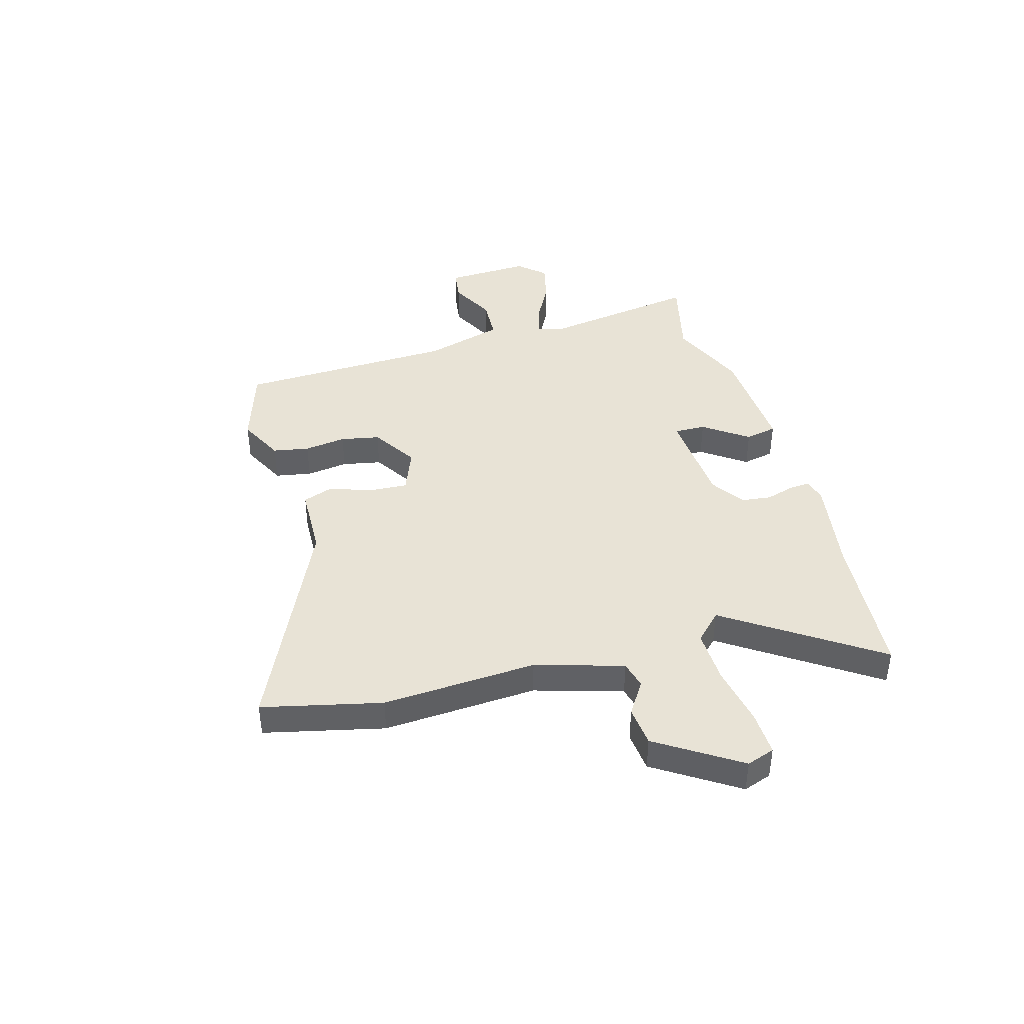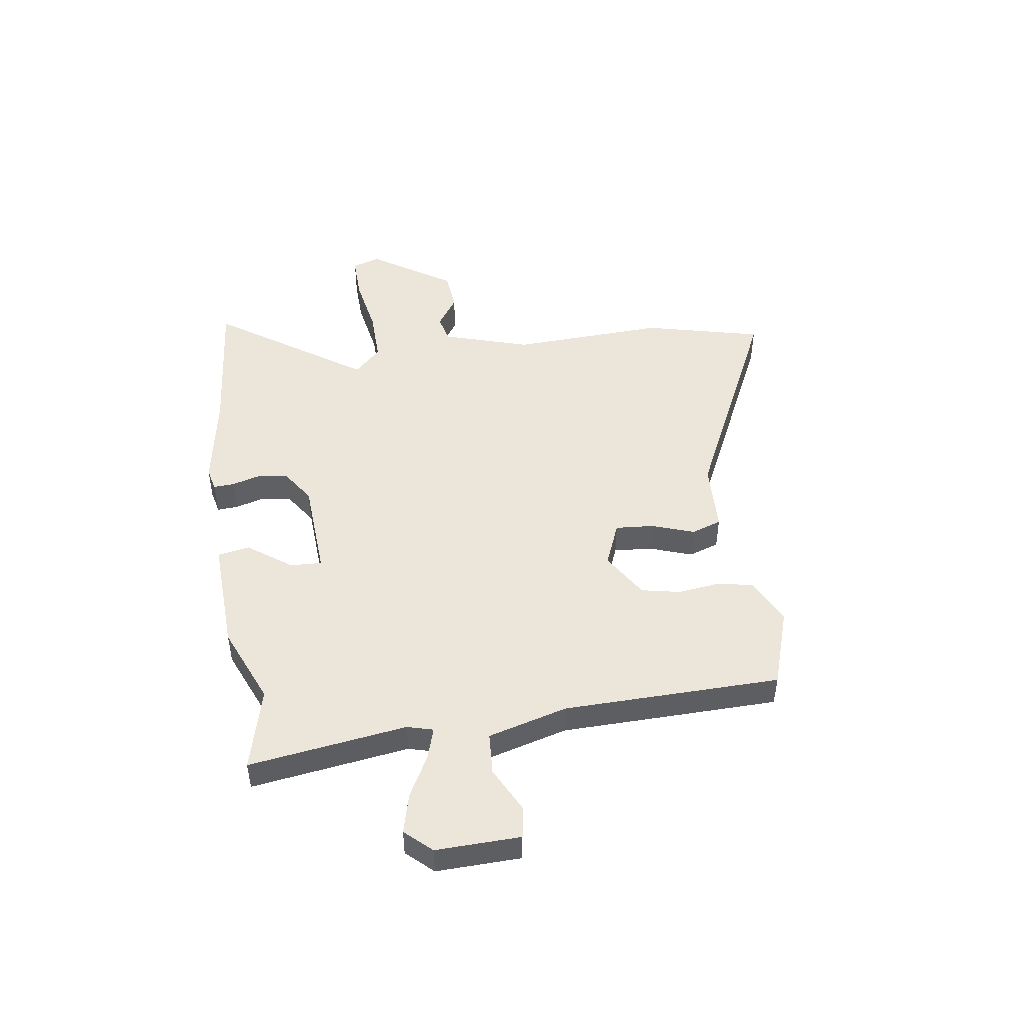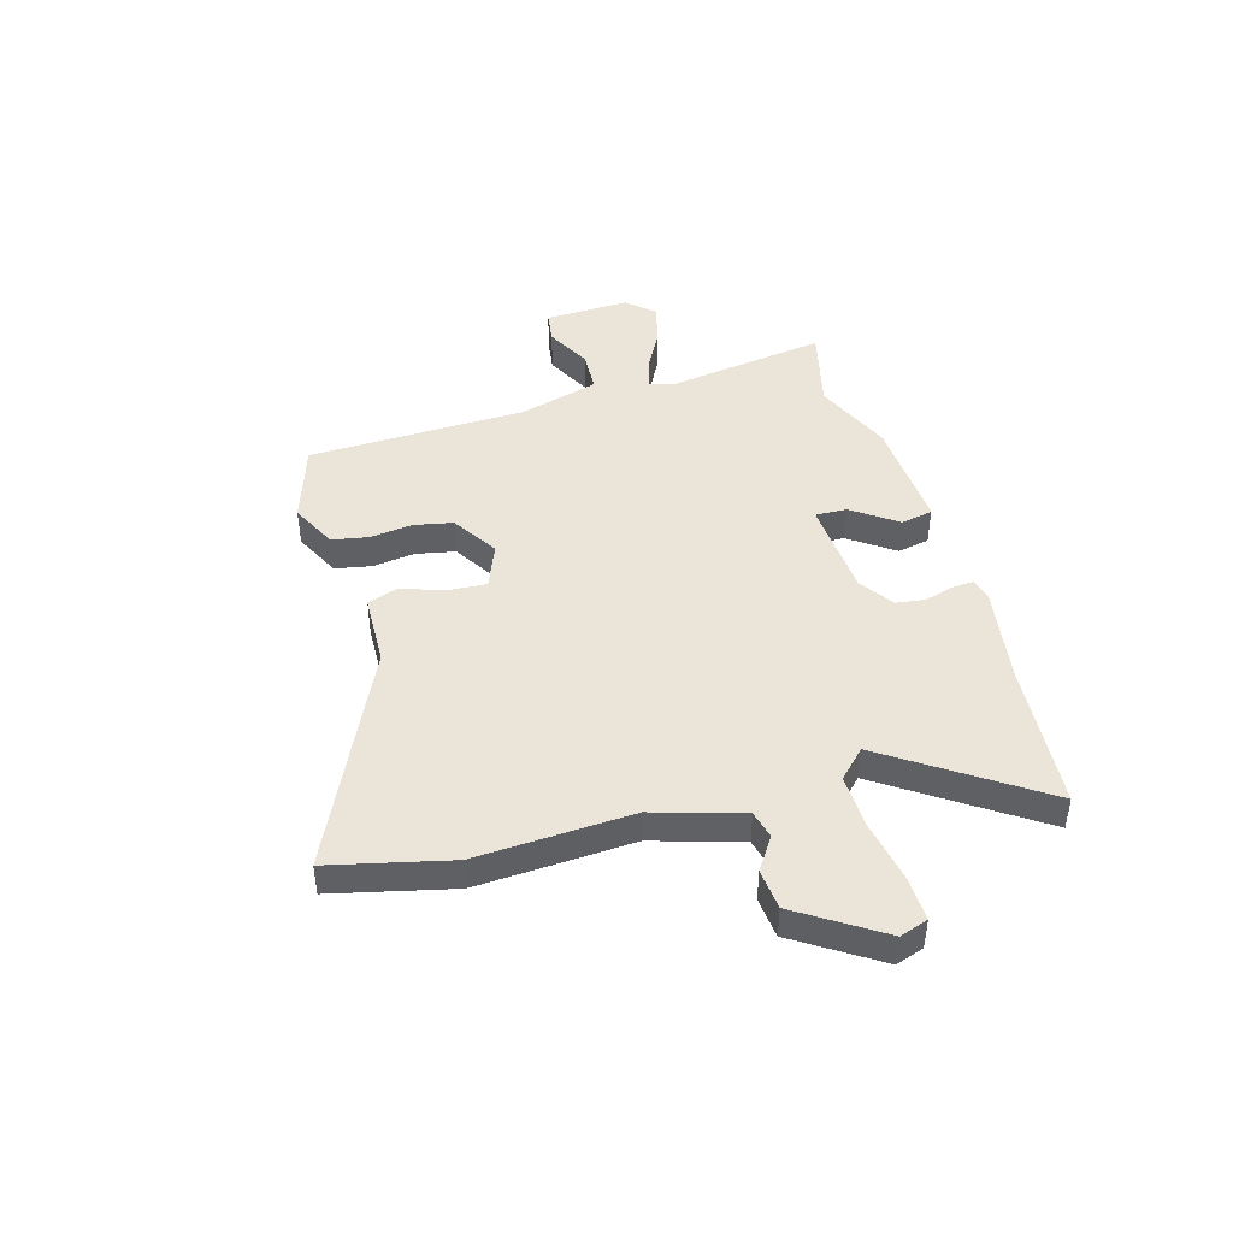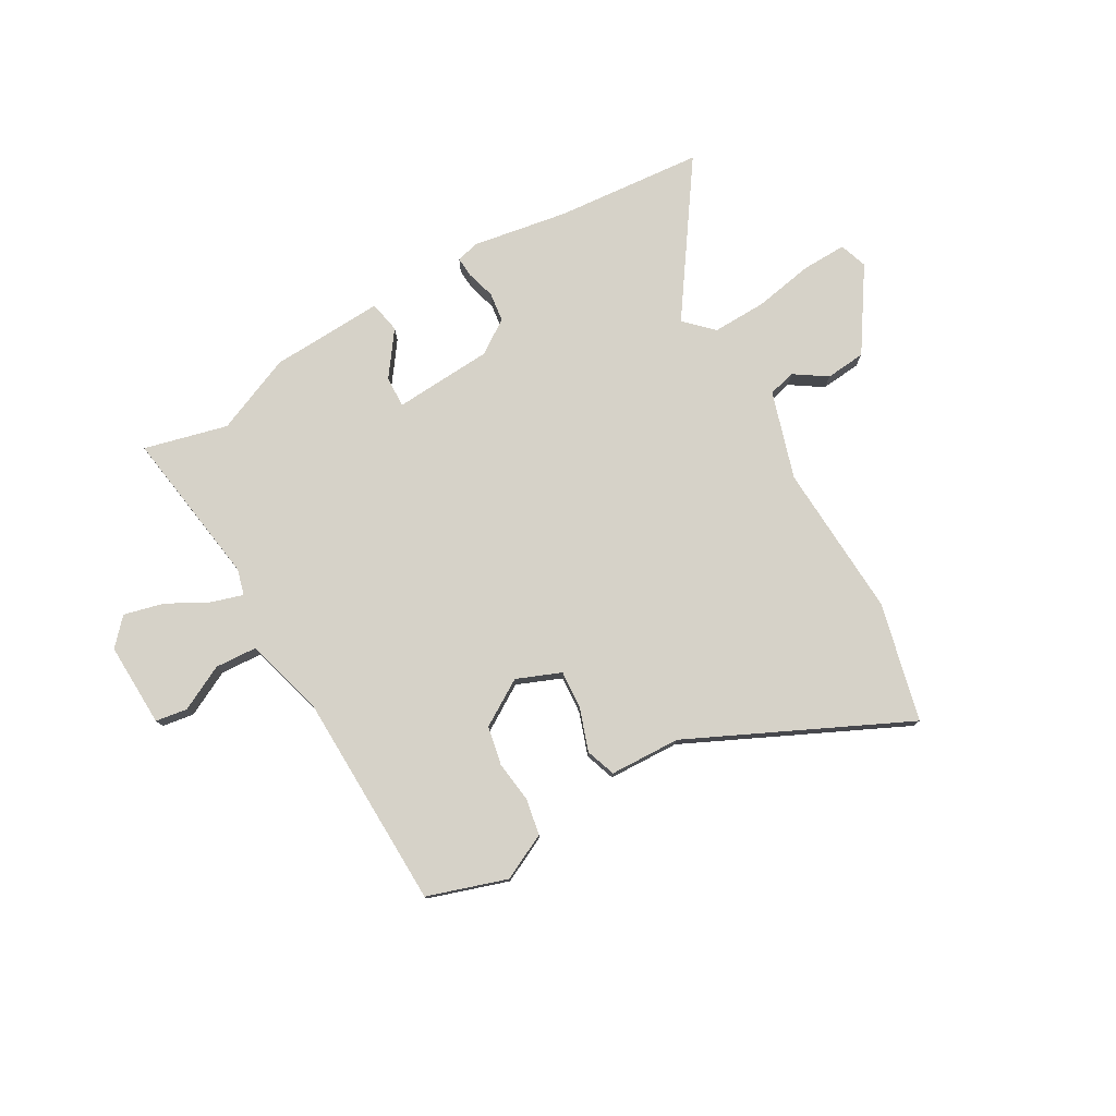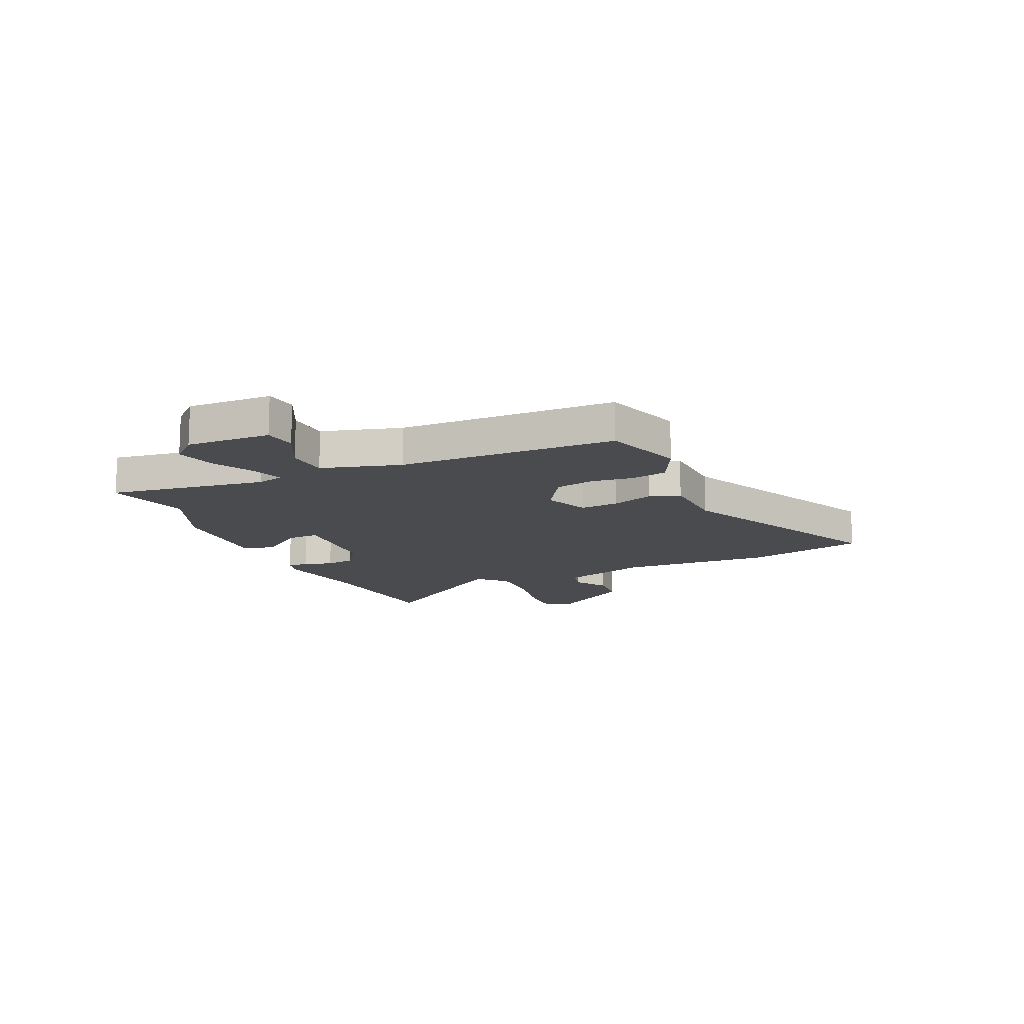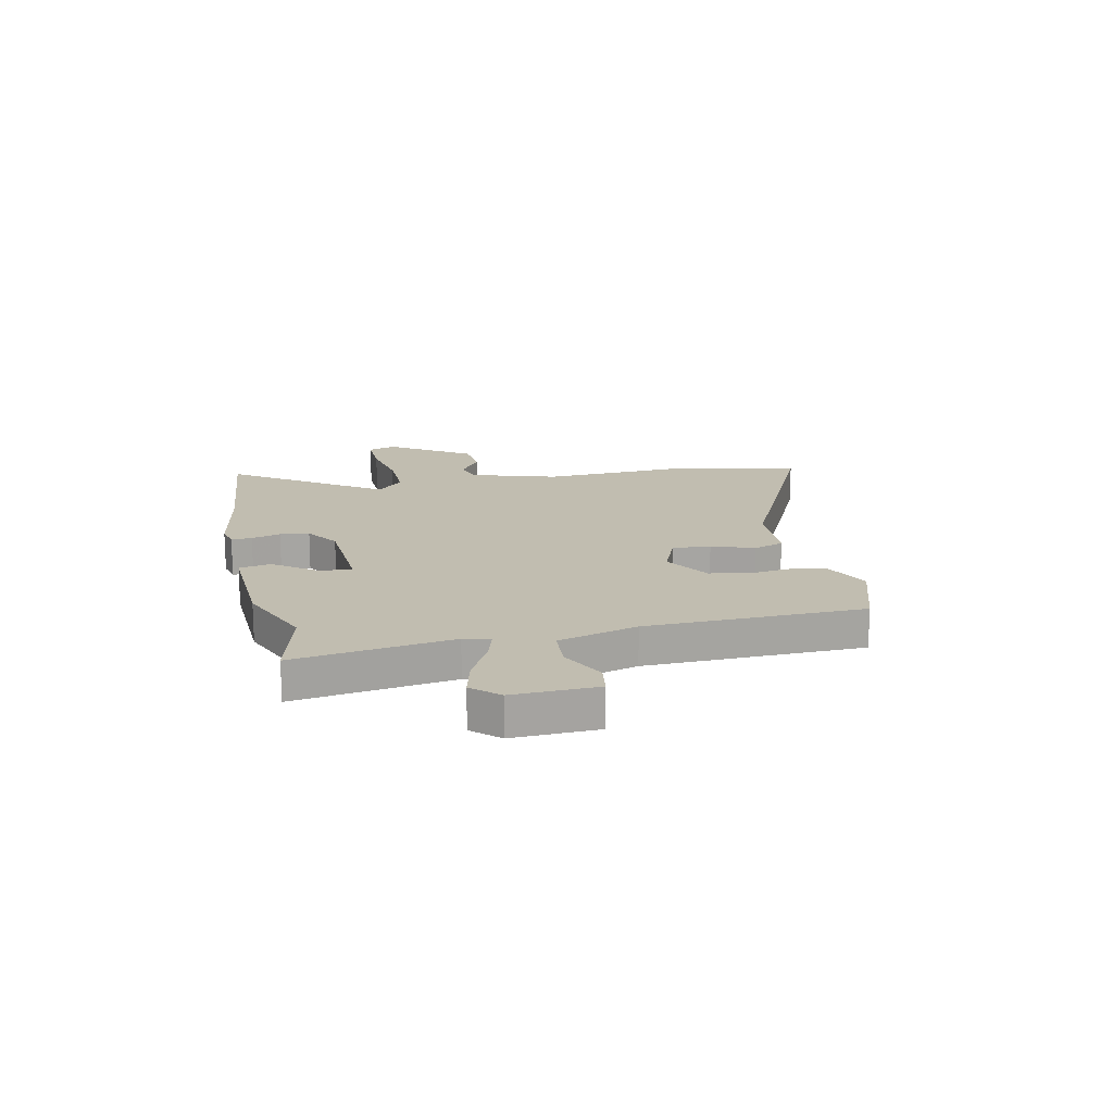
<metadata>
{"format":"obj","ext":"obj","renderer":"f3d","projection":"perspective","resolution":1024,"background":"white","views":[{"elev":41.6,"azim":72.9,"up":"+Y"},{"elev":47.7,"azim":-98.9,"up":"+Y"},{"elev":44.6,"azim":72.9,"up":"+Y"},{"elev":77.8,"azim":-30.6,"up":"+Y"},{"elev":-13.8,"azim":-66.6,"up":"+Y"},{"elev":16.7,"azim":-102.9,"up":"+Y"}]}
</metadata>
<code>
v 0.453 0.07 0.684
v 0.51 0.07 0.461
v 0.499 0.07 0.17
v 0.552 0.07 0.006
v 0.604 0.07 -0.006
v 0.664 0.07 0.035
v 0.74 0.07 0.029
v 0.843 0.07 -0.123
v 0.826 0.07 -0.176
v 0.741 0.07 -0.175
v 0.628 0.07 -0.156
v 0.526 0.07 -0.155
v 0.476 0.07 -0.206
v 0.672 0.07 -0.483
v 0.394 0.07 -0.511
v 0.214 0.07 -0.544
v 0.17 0.07 -0.534
v 0.172 0.07 -0.495
v 0.187 0.07 -0.44
v 0.179 0.07 -0.385
v 0.115 0.07 -0.343
v -0.072 0.07 -0.334
v -0.069 0.07 -0.393
v -0.008 0.07 -0.475
v -0.019 0.07 -0.535
v -0.233 0.07 -0.528
v -0.381 0.07 -0.468
v -0.538 0.07 -0.51
v -0.498 0.07 -0.212
v -0.512 0.07 -0.163
v -0.571 0.07 -0.182
v -0.649 0.07 -0.225
v -0.724 0.07 -0.245
v -0.77 0.07 -0.196
v -0.767 0.07 -0.037
v -0.707 0.07 -0.027
v -0.621 0.07 -0.069
v -0.542 0.07 -0.063
v -0.502 0.07 0.087
v -0.498 0.07 0.496
v -0.349 0.07 0.547
v -0.262 0.07 0.506
v -0.248 0.07 0.438
v -0.257 0.07 0.359
v -0.241 0.07 0.286
v -0.154 0.07 0.234
v -0.071 0.07 0.269
v -0.077 0.07 0.341
v -0.106 0.07 0.421
v -0.087 0.07 0.478
v 0.047 0.07 0.485
v 0.453 0 0.684
v 0.51 0 0.461
v 0.499 0 0.17
v 0.552 0 0.006
v 0.604 0 -0.006
v 0.664 0 0.035
v 0.74 0 0.029
v 0.843 0 -0.123
v 0.826 0 -0.176
v 0.741 0 -0.175
v 0.628 0 -0.156
v 0.526 0 -0.155
v 0.476 0 -0.206
v 0.672 0 -0.483
v 0.394 0 -0.511
v 0.214 0 -0.544
v 0.17 0 -0.534
v 0.172 0 -0.495
v 0.187 0 -0.44
v 0.179 0 -0.385
v 0.115 0 -0.343
v -0.072 0 -0.334
v -0.069 0 -0.393
v -0.008 0 -0.475
v -0.019 0 -0.535
v -0.233 0 -0.528
v -0.381 0 -0.468
v -0.538 0 -0.51
v -0.498 0 -0.212
v -0.512 0 -0.163
v -0.571 0 -0.182
v -0.649 0 -0.225
v -0.724 0 -0.245
v -0.77 0 -0.196
v -0.767 0 -0.037
v -0.707 0 -0.027
v -0.621 0 -0.069
v -0.542 0 -0.063
v -0.502 0 0.087
v -0.498 0 0.496
v -0.349 0 0.547
v -0.262 0 0.506
v -0.248 0 0.438
v -0.257 0 0.359
v -0.241 0 0.286
v -0.154 0 0.234
v -0.071 0 0.269
v -0.077 0 0.341
v -0.106 0 0.421
v -0.087 0 0.478
v 0.047 0 0.485
f 48 49 50 51
f 1 2 3
f 51 1 3
f 48 51 3
f 47 48 3
f 46 47 3 4
f 42 43 44
f 41 42 44
f 40 41 44
f 39 40 44
f 38 39 44 45
f 35 36 37
f 34 35 37
f 33 34 37
f 32 33 37
f 31 32 37
f 30 31 37 38
f 27 28 29
f 27 29 30
f 26 27 30
f 25 26 30
f 24 25 30
f 23 24 30
f 38 45 46
f 30 38 46
f 23 30 46
f 22 23 46
f 17 18 19
f 16 17 19
f 15 16 19
f 15 19 20
f 14 15 20
f 13 14 20
f 12 13 20 21
f 9 10 11
f 8 9 11
f 7 8 11
f 6 7 11
f 5 6 11
f 4 5 11 12
f 21 22 46
f 12 21 46
f 4 12 46
f 102 101 100 99
f 54 53 52
f 54 52 102
f 54 102 99
f 54 99 98
f 55 54 98 97
f 95 94 93
f 95 93 92
f 95 92 91
f 95 91 90
f 96 95 90 89
f 88 87 86
f 88 86 85
f 88 85 84
f 88 84 83
f 88 83 82
f 89 88 82 81
f 80 79 78
f 81 80 78
f 81 78 77
f 81 77 76
f 81 76 75
f 81 75 74
f 97 96 89
f 97 89 81
f 97 81 74
f 97 74 73
f 70 69 68
f 70 68 67
f 70 67 66
f 71 70 66
f 71 66 65
f 71 65 64
f 72 71 64 63
f 62 61 60
f 62 60 59
f 62 59 58
f 62 58 57
f 62 57 56
f 63 62 56 55
f 97 73 72
f 97 72 63
f 97 63 55
f 1 52 53 2
f 2 53 54 3
f 3 54 55 4
f 4 55 56 5
f 5 56 57 6
f 6 57 58 7
f 7 58 59 8
f 8 59 60 9
f 9 60 61 10
f 10 61 62 11
f 11 62 63 12
f 12 63 64 13
f 13 64 65 14
f 14 65 66 15
f 15 66 67 16
f 16 67 68 17
f 17 68 69 18
f 18 69 70 19
f 19 70 71 20
f 20 71 72 21
f 21 72 73 22
f 22 73 74 23
f 23 74 75 24
f 24 75 76 25
f 25 76 77 26
f 26 77 78 27
f 27 78 79 28
f 28 79 80 29
f 29 80 81 30
f 30 81 82 31
f 31 82 83 32
f 32 83 84 33
f 33 84 85 34
f 34 85 86 35
f 35 86 87 36
f 36 87 88 37
f 37 88 89 38
f 38 89 90 39
f 39 90 91 40
f 40 91 92 41
f 41 92 93 42
f 42 93 94 43
f 43 94 95 44
f 44 95 96 45
f 45 96 97 46
f 46 97 98 47
f 47 98 99 48
f 48 99 100 49
f 49 100 101 50
f 50 101 102 51
f 51 102 52 1

</code>
